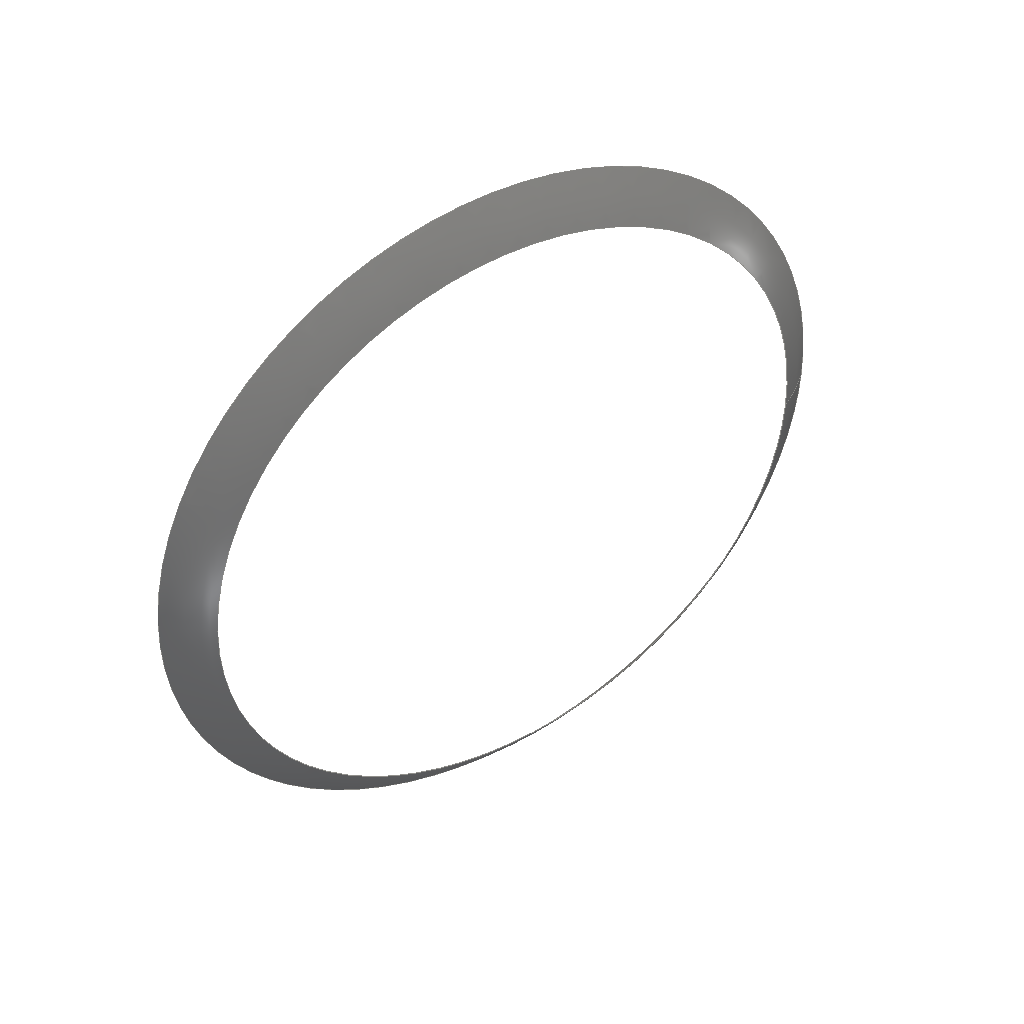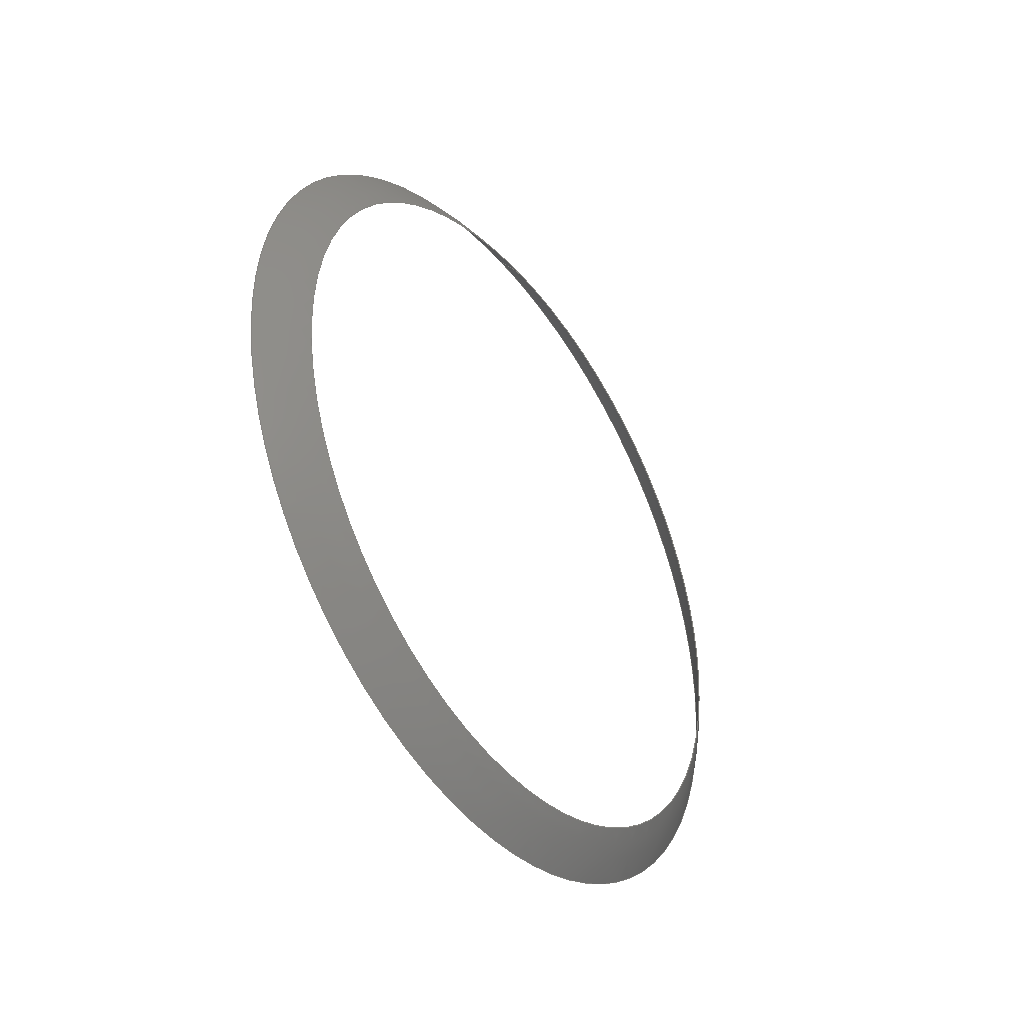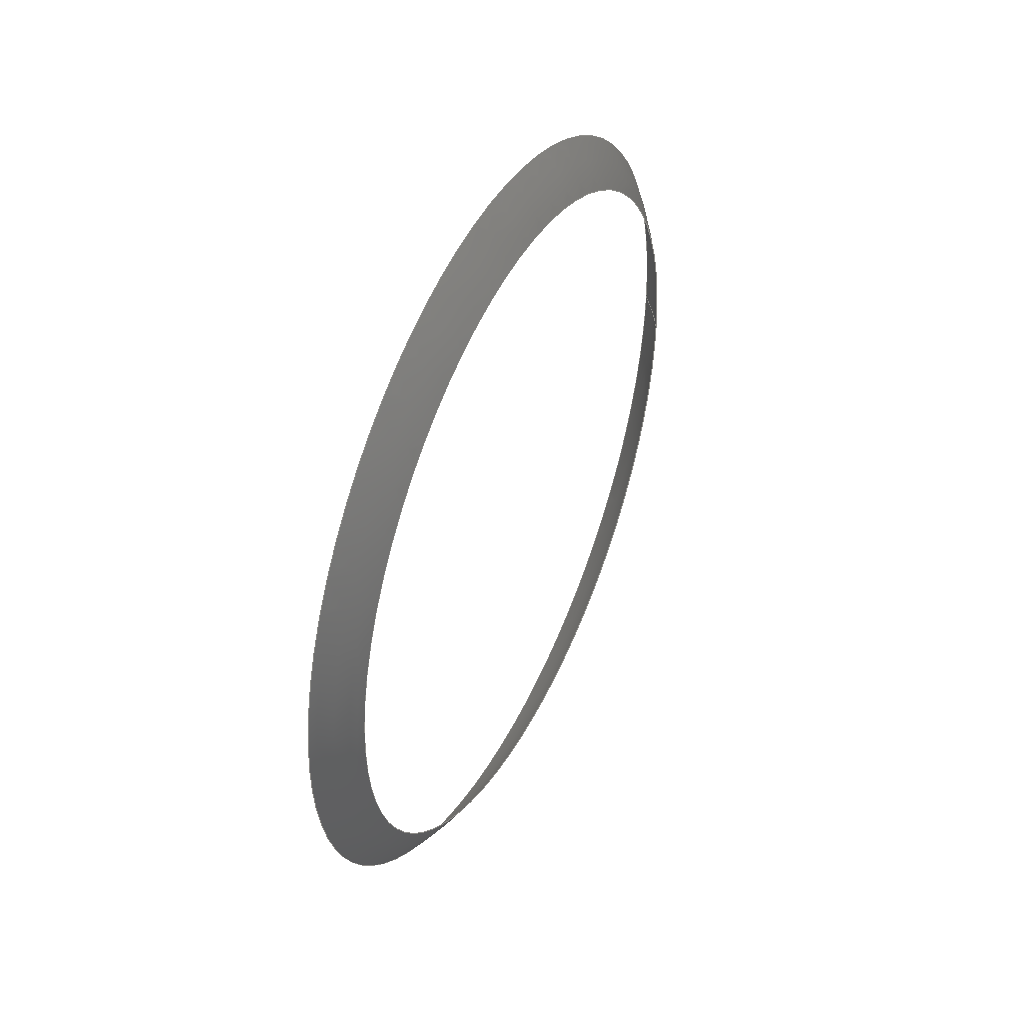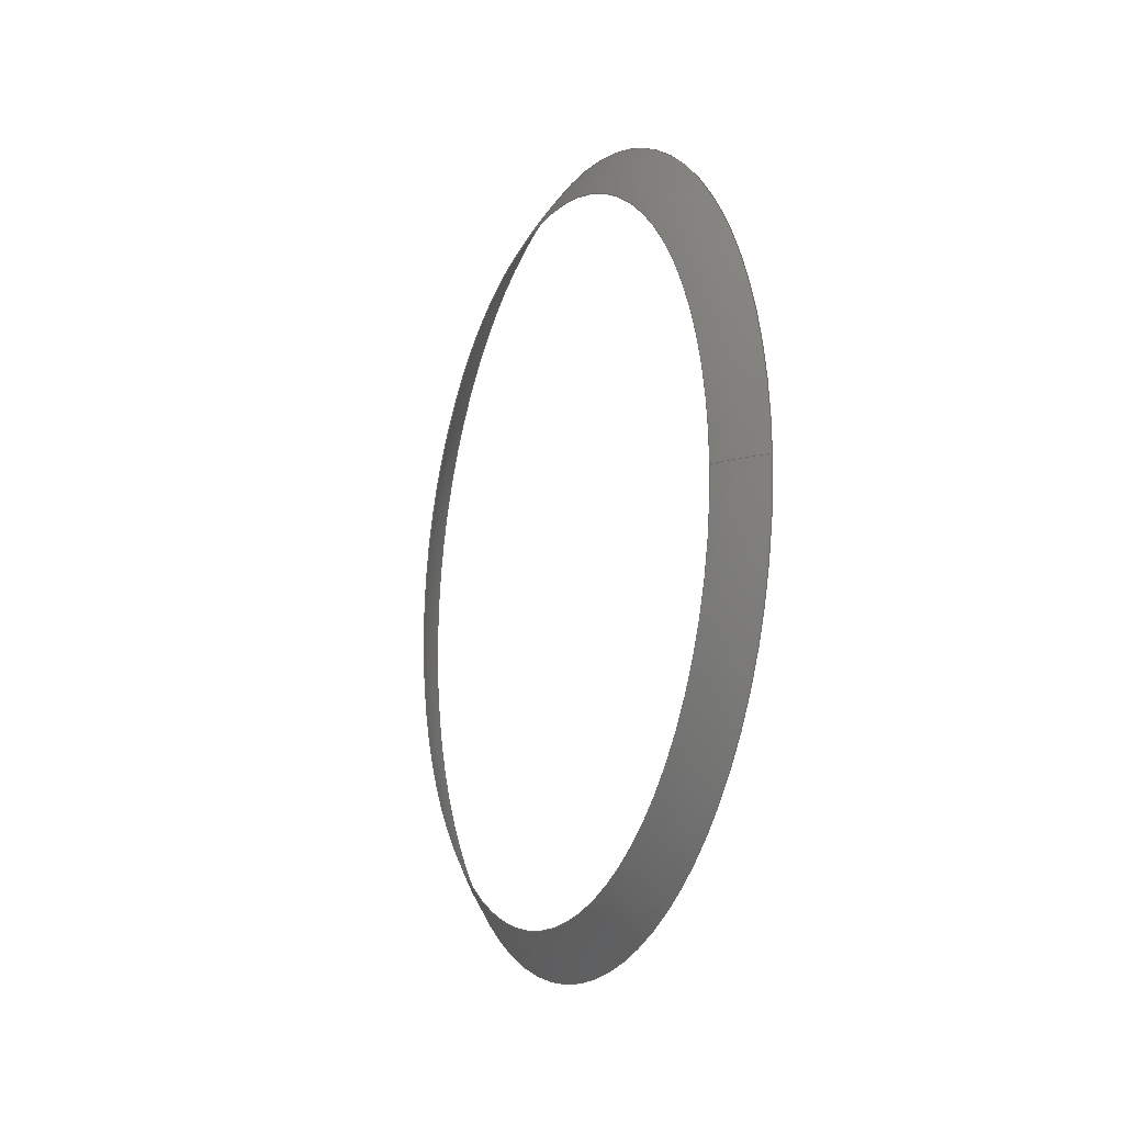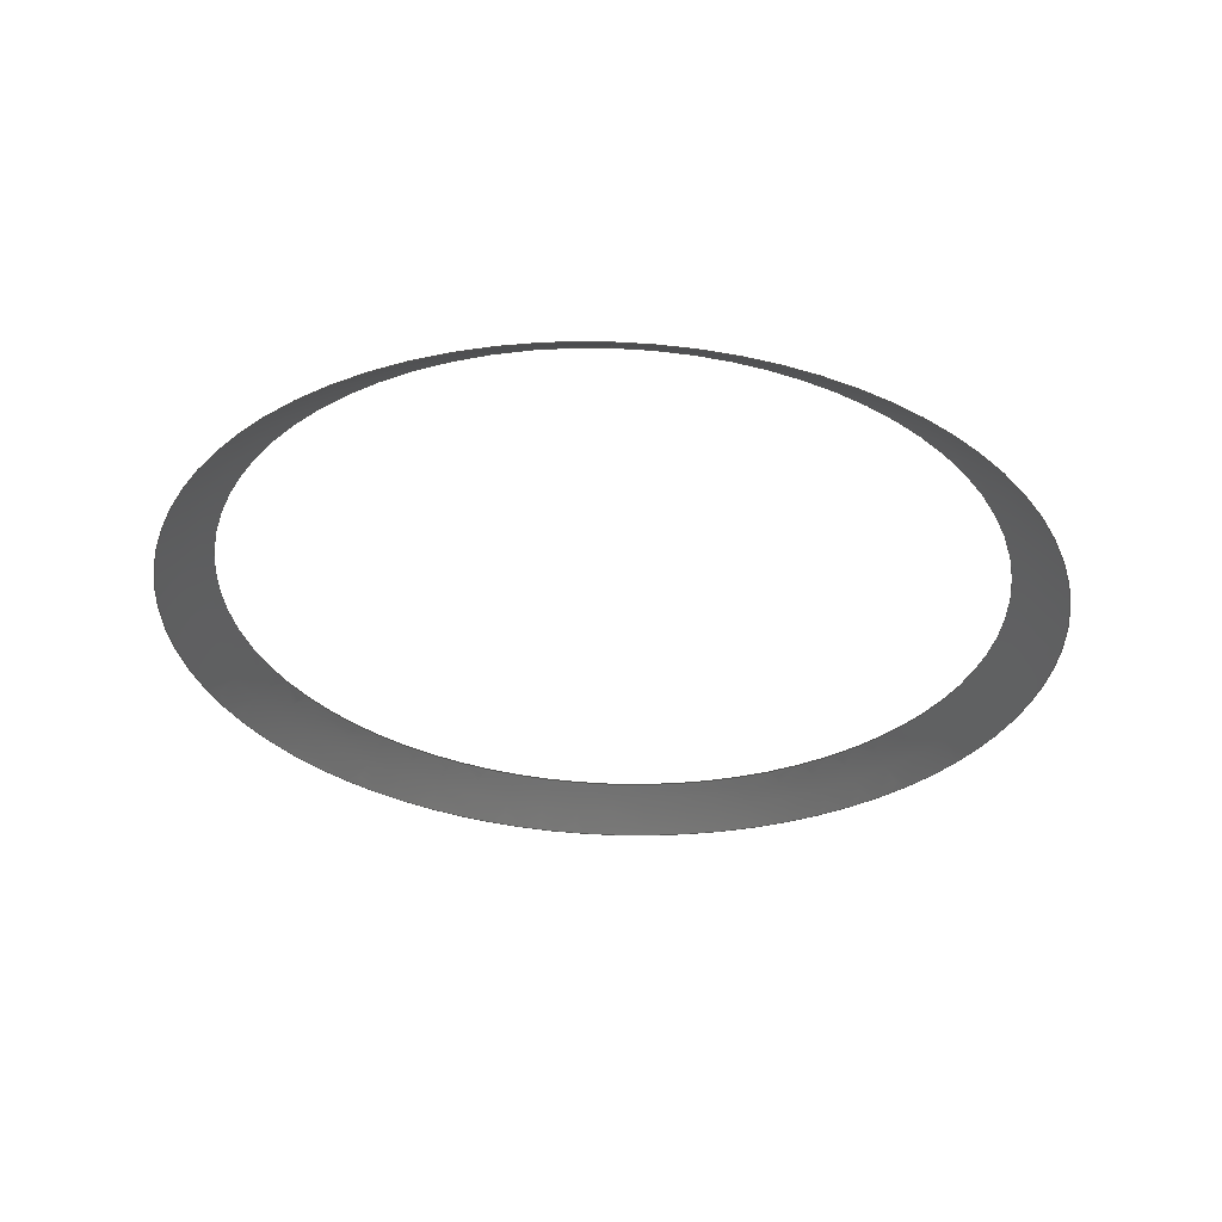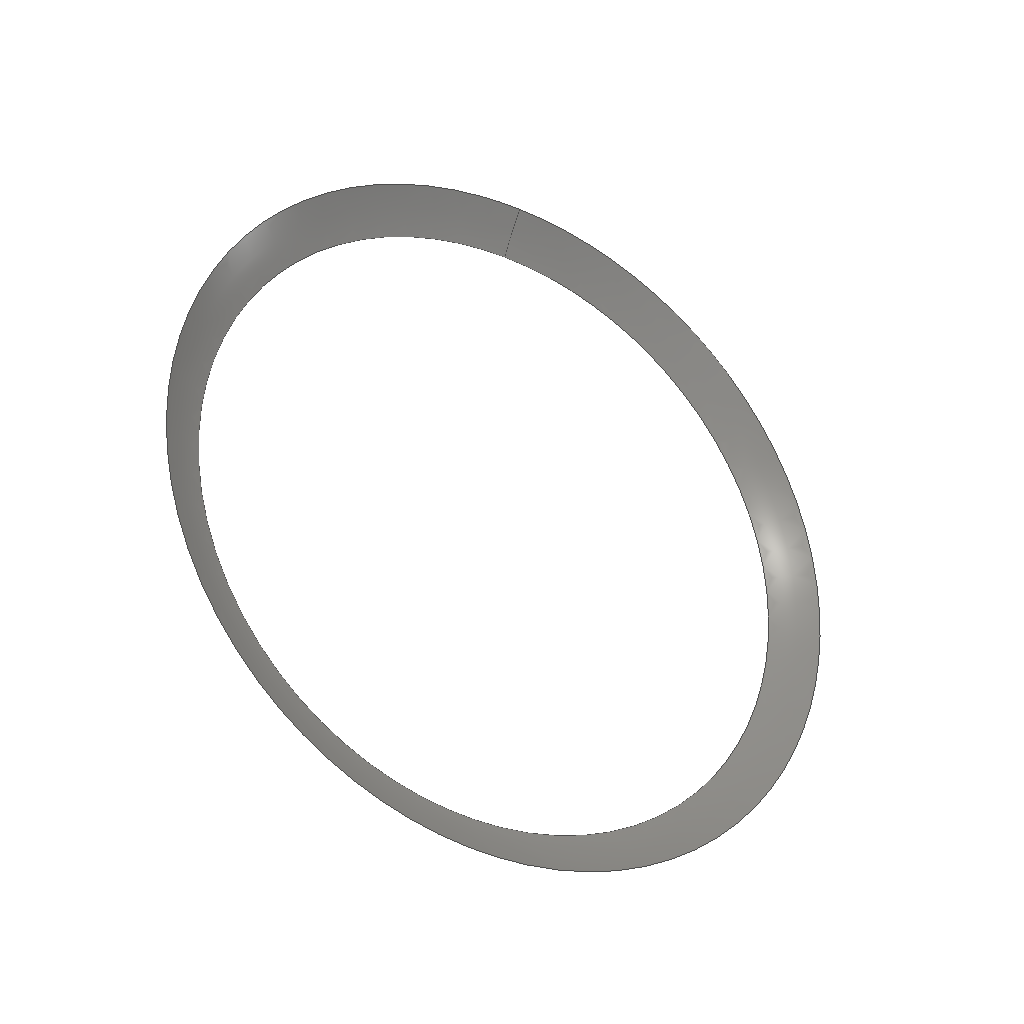
<metadata>
{"format":"iges","ext":"igs","renderer":"f3d","projection":"perspective","resolution":1024,"background":"white","views":[{"elev":43.3,"azim":57.6,"up":"+Z"},{"elev":-40.7,"azim":35.1,"up":"+Y"},{"elev":44.1,"azim":25.8,"up":"+Z"},{"elev":-14.0,"azim":157.2,"up":"+Z"},{"elev":57.6,"azim":-87.8,"up":"+Y"},{"elev":-31.3,"azim":-121.6,"up":"+Y"}]}
</metadata>
<code>

IGES obtained from Nurbs toolbox.
See <http://octave.sourceforge.net/nurbs/>.

1H,,1H;,13HNurbs toolbox,14Hv6_opt_155igs,12HOctave Nurbs,8Hnrb2iges,
32,75,6,75,15,17HNurbs from Octave,1,6,1HM,1000,1,10H20200.26,
1e-06,1e+04,12HJacopo Corno,19HGSCE - TU Darmstadt,3,0;
     128       1       0       0       0       0       0       0       0
     128       0       0      50       0                               0
128,8,7,2,7,0,0,0,0,0,0,0,0,0.25,             1
0.25,0.5,0.5,0.75,0.75,1,1,        1
1,0,0,0,0,0,0,        1
0,0,1,1,1,1,1,        1
1,1,1,1,0.7071,1,0.7071,        1
1,0.7071,1,0.7071,1,1,0.7071,        1
1,0.7071,1,0.7071,1,0.7071,1,        1
1,0.7071,1,0.7071,1,0.7071,1,        1
0.7071,1,1,0.7071,1,0.7071,1,        1
0.7071,1,0.7071,1,1,0.7071,1,        1
0.7071,1,0.7071,1,0.7071,1,1,        1
0.7071,1,0.7071,1,0.7071,1,0.7071,        1
1,1,0.7071,1,0.7071,1,0.7071,        1
1,0.7071,1,1,0.7071,1,0.7071,        1
1,0.7071,1,0.7071,1,0.305,0.05051,        1
0,0.305,0.05051,0.05051,0.305,0,0.05051,        1
0.305,-0.05051,0.05051,0.305,-0.05051,0,               1
0.305,-0.05051,-0.05051,0.305,-0,-0.05051,             1
0.305,0.05051,-0.05051,0.305,0.05051,-0,               1
0.3057,0.04967,0,0.3057,0.04967,0.04967,0.3057,        1
0,0.04967,0.3057,-0.04967,0.04967,0.3057,                1
-0.04967,0,0.3057,-0.04967,-0.04967,0.3057,              1
-0,-0.04967,0.3057,0.04967,-0.04967,0.3057,              1
0.04967,-0,0.3064,0.04883,0,0.3064,0.04883,       1
0.04883,0.3064,0,0.04883,0.3064,-0.04883,0.04883,       1
0.3064,-0.04883,0,0.3064,-0.04883,-0.04883,              1
0.3064,-0,-0.04883,0.3064,0.04883,-0.04883,              1
0.3064,0.04883,-0,0.307,0.04797,0,0.307,       1
0.04797,0.04797,0.307,0,0.04797,0.307,-0.04797,       1
0.04797,0.307,-0.04797,0,0.307,-0.04797,               1
-0.04797,0.307,-0,-0.04797,0.307,0.04797,              1
-0.04797,0.307,0.04797,-0,0.3076,0.04711,               1
-0,0.3076,0.04711,0.04711,0.3076,0,0.04711,       1
0.3076,-0.04711,0.04711,0.3076,-0.04711,0,               1
0.3076,-0.04711,-0.04711,0.3076,-0,-0.04711,             1
0.3076,0.04711,-0.04711,0.3076,0.04711,-0,               1
0.3081,0.04624,-0,0.3081,0.04624,0.04624,0.3081,       1
0,0.04624,0.3081,-0.04624,0.04624,0.3081,                1
-0.04624,0,0.3081,-0.04624,-0.04624,0.3081,              1
-0,-0.04624,0.3081,0.04624,-0.04624,0.3081,              1
0.04624,-0,0.3086,0.04537,-0,0.3086,               1
0.04537,0.04537,0.3086,0,0.04537,0.3086,-0.04537,       1
0.04537,0.3086,-0.04537,0,0.3086,-0.04537,               1
-0.04537,0.3086,-0,-0.04537,0.3086,0.04537,              1
-0.04537,0.3086,0.04537,-0,0.3091,0.04449,               1
-0,0.3091,0.04449,0.04449,0.3091,0,0.04449,       1
0.3091,-0.04449,0.04449,0.3091,-0.04449,0,               1
0.3091,-0.04449,-0.04449,0.3091,-0,-0.04449,             1
0.3091,0.04449,-0.04449,0.3091,0.04449,-0,               1
0,1,0,1,0,0;                               1
      4S      3G      2D     50P
</code>
